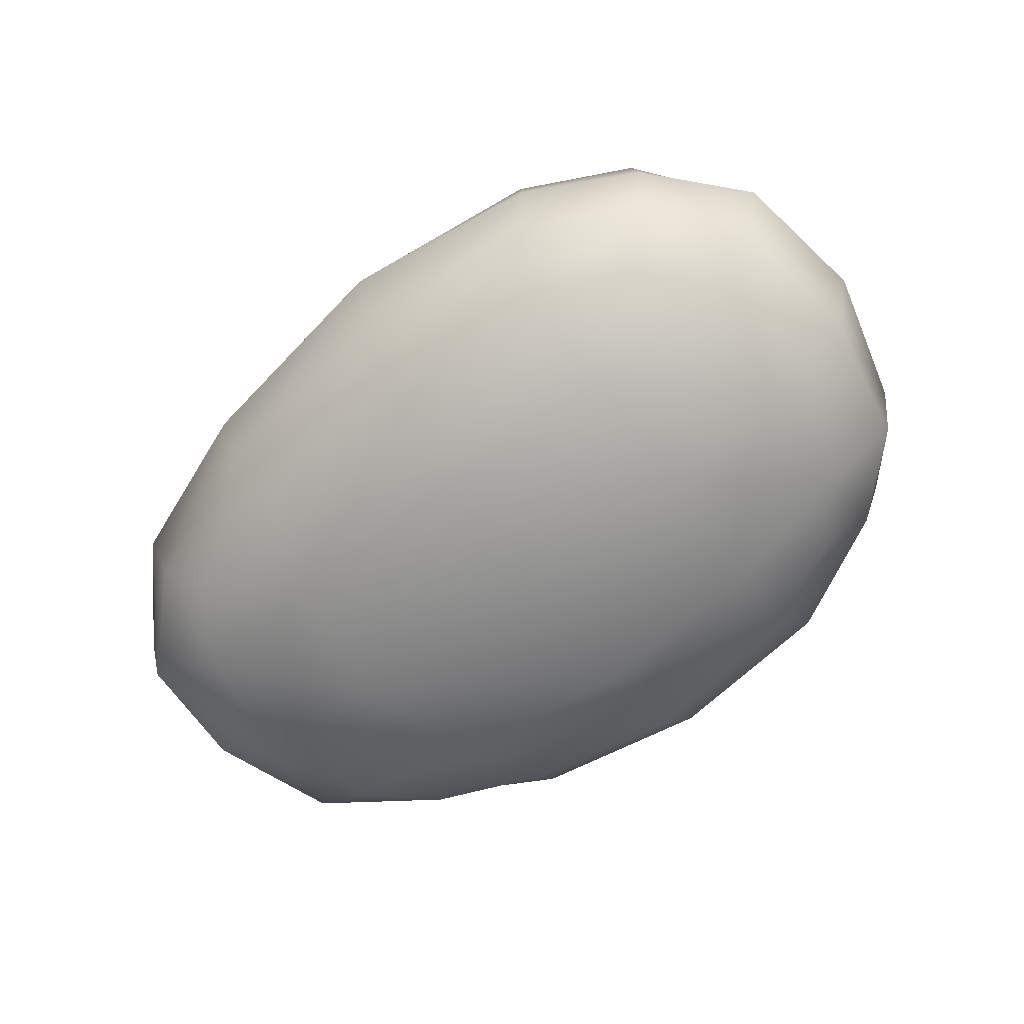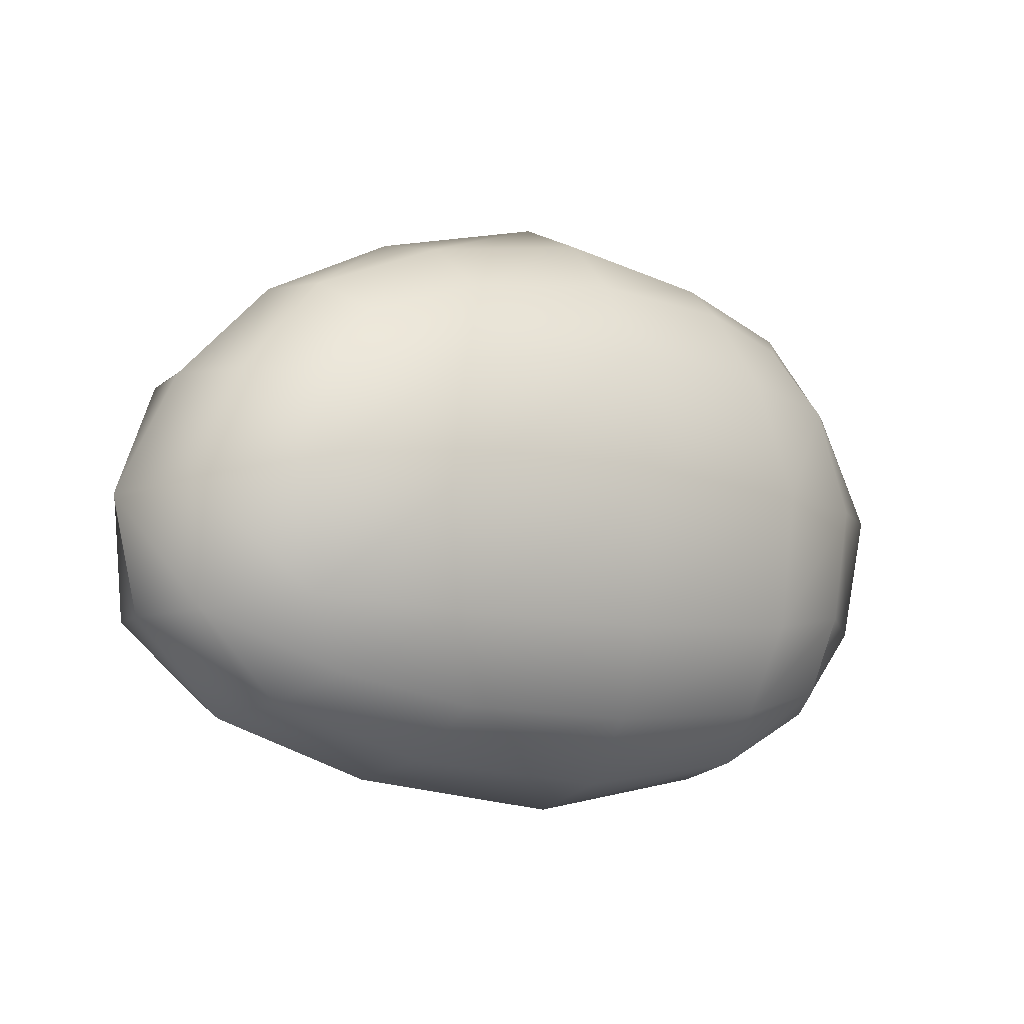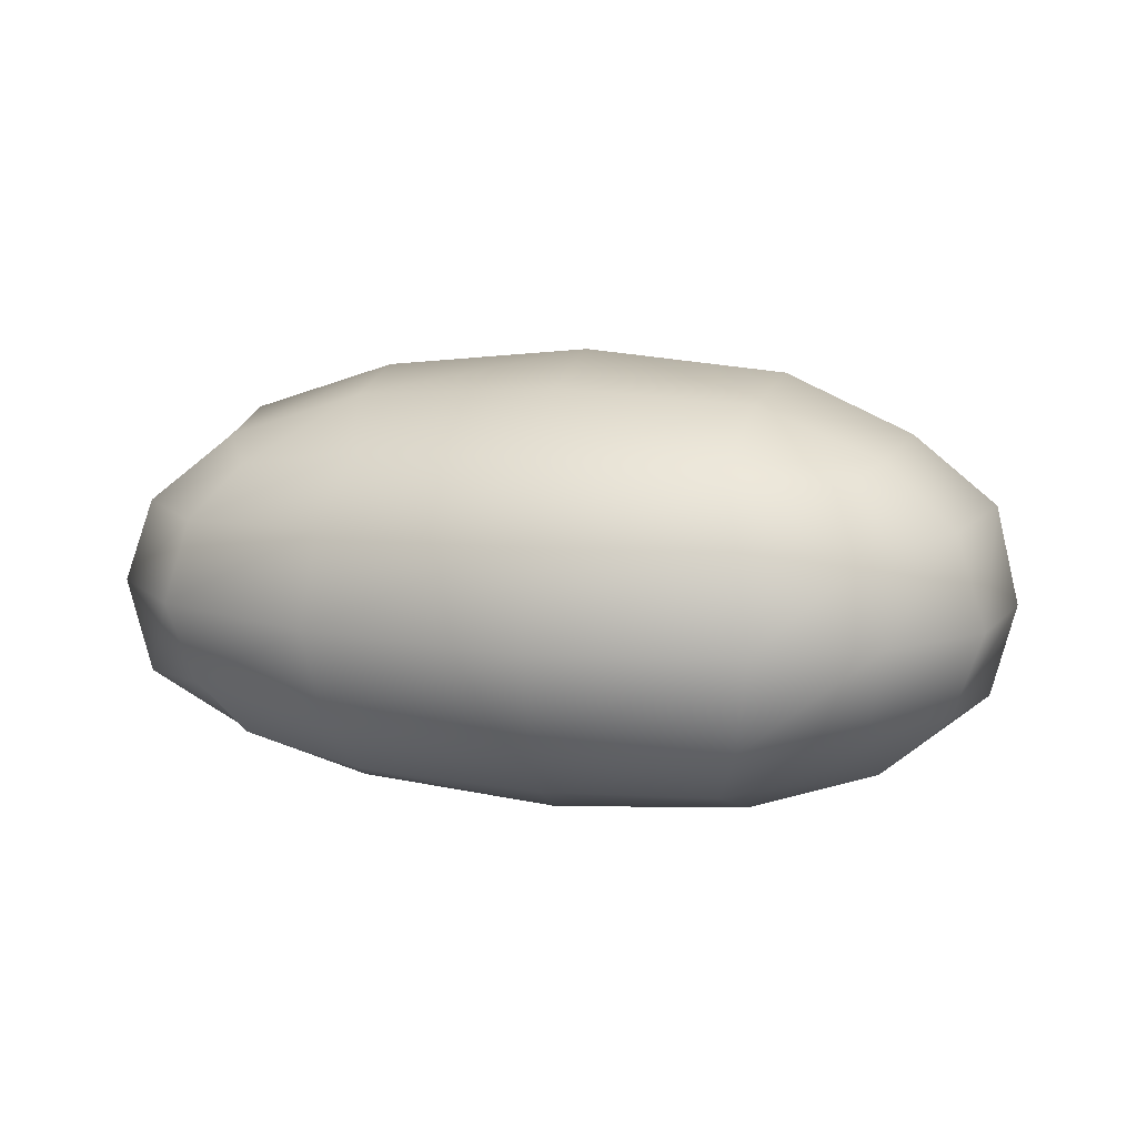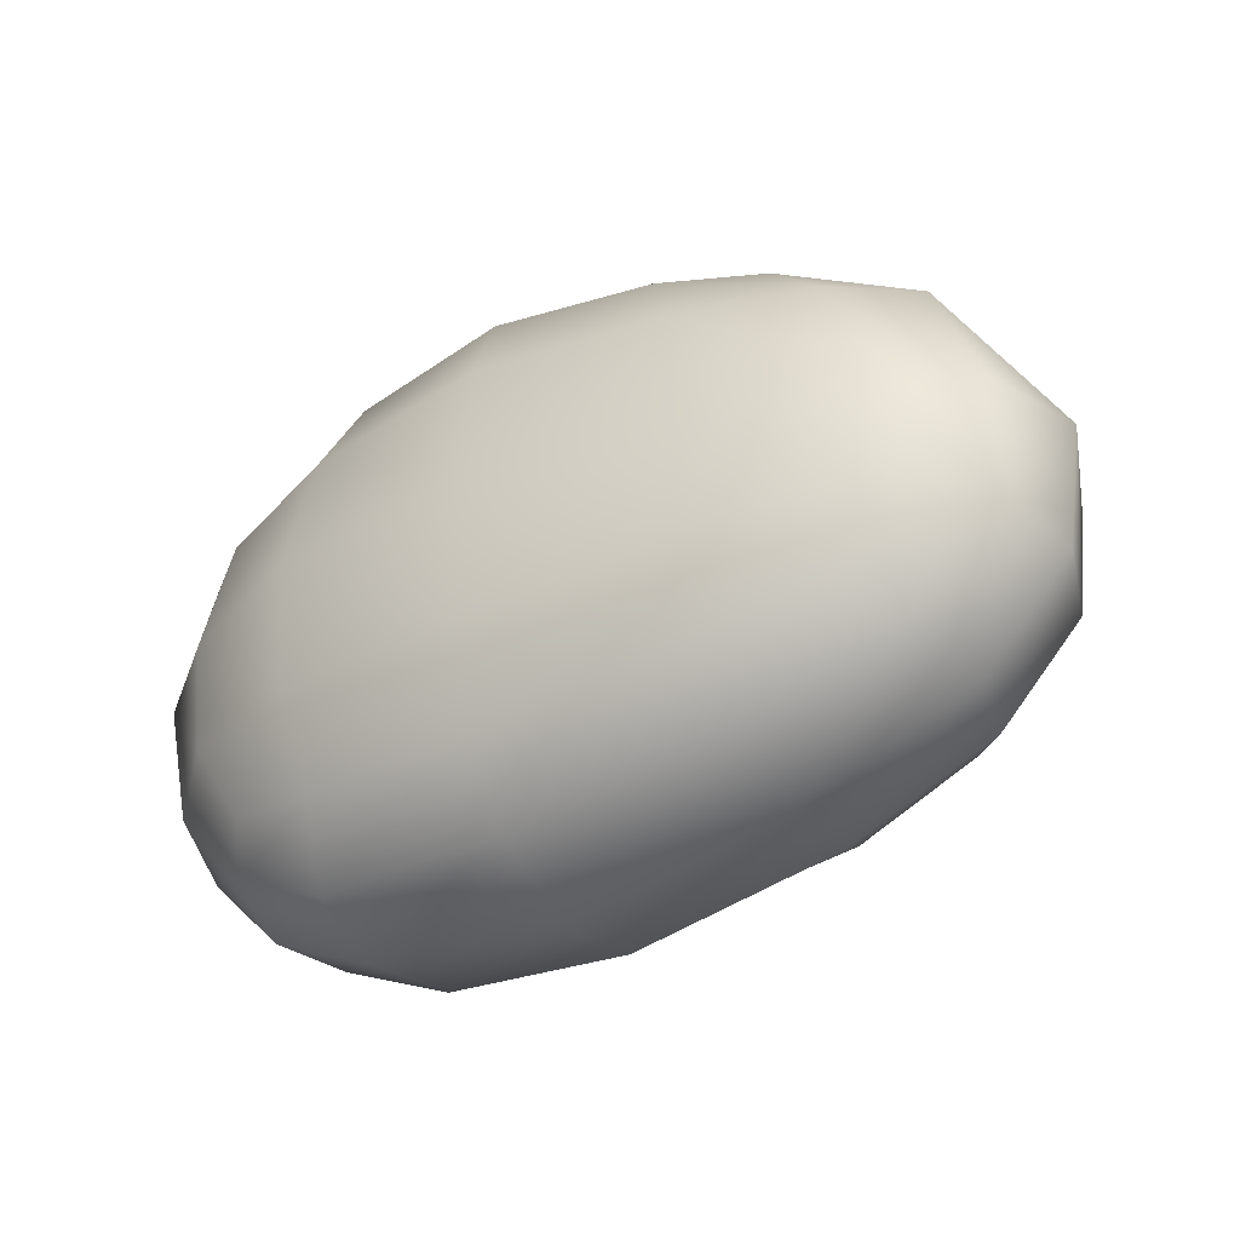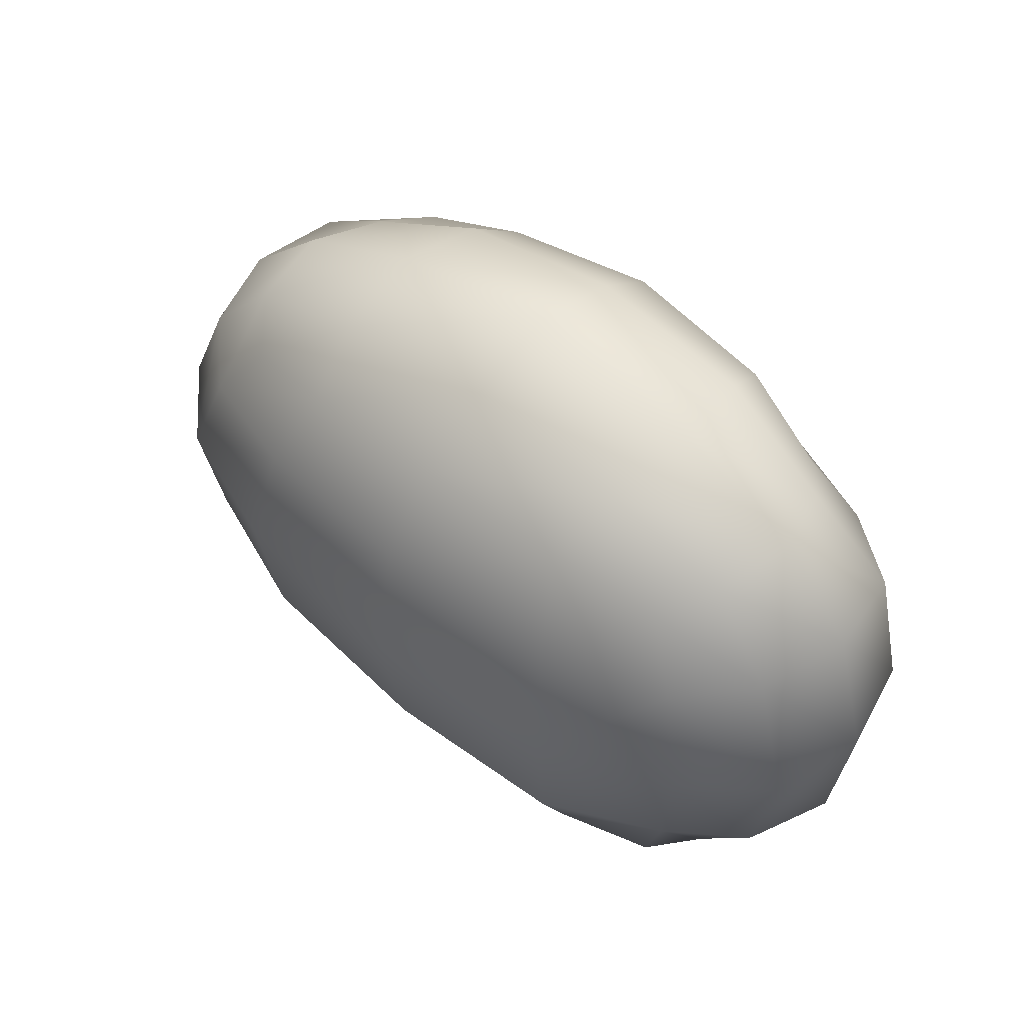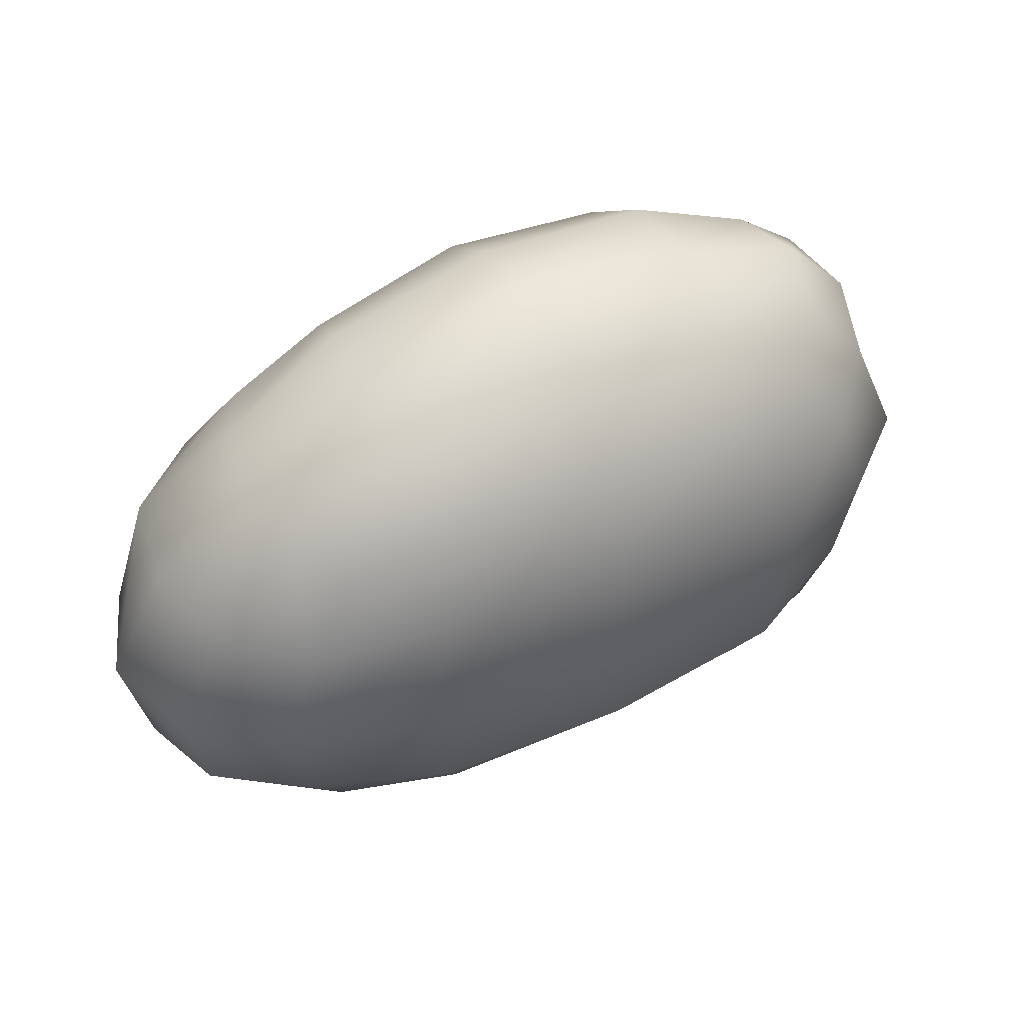
<metadata>
{"format":"obj","ext":"obj","renderer":"f3d","projection":"perspective","resolution":1024,"background":"white","views":[{"elev":-64.9,"azim":-141.0,"up":"+Y"},{"elev":-7.6,"azim":146.7,"up":"+Z"},{"elev":11.5,"azim":-164.2,"up":"+Y"},{"elev":-41.2,"azim":32.5,"up":"+Z"},{"elev":52.3,"azim":-137.8,"up":"+Z"},{"elev":52.3,"azim":152.2,"up":"+Z"}]}
</metadata>
<code>
v  -8.62 -8.392 5.901
v  -7.743 -6.933 9.668
v  -12 -5.685 8.27
v  -13.91 -6.788 5.326
v  -0.7706 -9.063 6.103
v  -0.9526 -7.564 10.11
v  7.126 -8.227 5.228
v  5.926 -6.936 9.015
v  12.82 -7.096 4.51
v  10.51 -6.183 7.515
v  -9.409 -9.062 0.2508
v  -14.9 -7.137 0.3169
v  -0.7813 -9.612 0.1162
v  8.078 -8.685 -0.108
v  14.31 -7.434 -0.2864
v  -9.243 -8.432 -5.457
v  -14.43 -6.827 -4.743
v  -1.123 -8.931 -5.921
v  7.483 -8.332 -5.564
v  13.62 -6.681 -4.977
v  -8.793 -6.907 -9.33
v  -12.99 -5.796 -7.926
v  -1.59 -7.135 -9.796
v  6.335 -6.883 -9.321
v  11.77 -6.074 -8.168
v  -8.486 7.585 5.645
v  -13.74 5.759 5.108
v  -11.94 4.683 8.036
v  -7.595 5.67 9.116
v  -0.7773 8.573 5.945
v  -0.9337 6.24 9.499
v  7.098 7.763 5.144
v  5.781 5.978 8.692
v  12.54 6.065 4.261
v  10.37 5.124 7.244
v  -9.393 8.842 0.2602
v  -14.79 6.432 0.3214
v  -0.7754 9.612 0.088
v  8.088 8.71 -0.088
v  14.22 6.649 -0.2498
v  -9.221 8.174 -5.462
v  -14.32 6.027 -4.728
v  -1.1 8.622 -5.792
v  7.483 8.045 -5.533
v  13.52 6.068 -4.977
v  -8.819 6.291 -9.29
v  -13.22 5.522 -8.207
v  -1.536 6.422 -9.703
v  6.317 6.242 -9.305
v  11.73 5.303 -8.061
v  -8.51 -4.249 11.79
v  -13.62 -3.538 9.472
v  -1.176 -4.659 12.27
v  6.255 -4.398 10.91
v  11.68 -3.824 8.164
v  -8.948 -0.7352 11.85
v  -14.49 -0.5547 9.808
v  -1.288 -0.5443 13.64
v  6.627 -0.4329 11.75
v  12.53 -0.3688 8.948
v  -8.319 2.981 10.9
v  -13.47 2.588 9.123
v  -1.161 3.421 11.97
v  6.256 3.459 10.8
v  11.95 3.216 8.579
v  15.94 -4.468 4.849
v  17.74 -4.368 -0.4872
v  17.31 -4.381 -5.611
v  13.58 -3.787 -9.15
v  16.69 -0.4686 4.76
v  19.33 -0.7342 -0.5753
v  18.36 -0.3898 -5.687
v  14.57 -0.345 -9.796
v  15.52 3.287 4.495
v  17.64 3.388 -0.4372
v  17.1 3.165 -5.54
v  13.66 3.076 -9.26
v  6.987 -4.278 -11.48
v  -1.931 -4.55 -12.33
v  -9.894 -4.433 -11.72
v  -14.58 -3.677 -9.08
v  7.539 -0.4862 -12.31
v  -2.056 -0.546 -13.64
v  -10.44 -0.4591 -12.21
v  -15.19 -0.4729 -9.576
v  7.056 3.439 -11.53
v  -1.896 3.664 -12.49
v  -9.819 3.428 -11.49
v  -14.52 3.063 -9.122
v  -17.29 -4.184 -5.227
v  -18.31 -4.497 0.3189
v  -17.11 -4.262 5.955
v  -18.57 -0.4463 -5.641
v  -19.33 -0.5399 0.2977
v  -17.66 -0.6668 5.967
v  -17.29 3.377 -5.214
v  -18.33 3.597 0.3204
v  -16.4 2.984 5.493
g Box001
f 1 2 3 4
f 5 6 2 1
f 7 8 6 5
f 9 10 8 7
f 11 1 4 12
f 13 5 1 11
f 14 7 5 13
f 15 9 7 14
f 16 11 12 17
f 18 13 11 16
f 19 14 13 18
f 20 15 14 19
f 21 16 17 22
f 23 18 16 21
f 24 19 18 23
f 25 20 19 24
f 26 27 28 29
f 30 26 29 31
f 32 30 31 33
f 34 32 33 35
f 36 37 27 26
f 38 36 26 30
f 39 38 30 32
f 40 39 32 34
f 41 42 37 36
f 43 41 36 38
f 44 43 38 39
f 45 44 39 40
f 46 47 42 41
f 48 46 41 43
f 49 48 43 44
f 50 49 44 45
f 51 52 3 2
f 53 51 2 6
f 54 53 6 8
f 55 54 8 10
f 56 57 52 51
f 58 56 51 53
f 59 58 53 54
f 60 59 54 55
f 61 62 57 56
f 63 61 56 58
f 64 63 58 59
f 65 64 59 60
f 29 28 62 61
f 31 29 61 63
f 33 31 63 64
f 35 33 64 65
f 66 55 10 9
f 67 66 9 15
f 68 67 15 20
f 69 68 20 25
f 70 60 55 66
f 71 70 66 67
f 72 71 67 68
f 73 72 68 69
f 74 65 60 70
f 75 74 70 71
f 76 75 71 72
f 77 76 72 73
f 34 35 65 74
f 40 34 74 75
f 45 40 75 76
f 50 45 76 77
f 78 69 25 24
f 79 78 24 23
f 80 79 23 21
f 81 80 21 22
f 82 73 69 78
f 83 82 78 79
f 84 83 79 80
f 85 84 80 81
f 86 77 73 82
f 87 86 82 83
f 88 87 83 84
f 89 88 84 85
f 49 50 77 86
f 48 49 86 87
f 46 48 87 88
f 47 46 88 89
f 90 81 22 17
f 91 90 17 12
f 92 91 12 4
f 52 92 4 3
f 93 85 81 90
f 94 93 90 91
f 95 94 91 92
f 57 95 92 52
f 96 89 85 93
f 97 96 93 94
f 98 97 94 95
f 62 98 95 57
f 42 47 89 96
f 37 42 96 97
f 27 37 97 98
f 28 27 98 62

</code>
